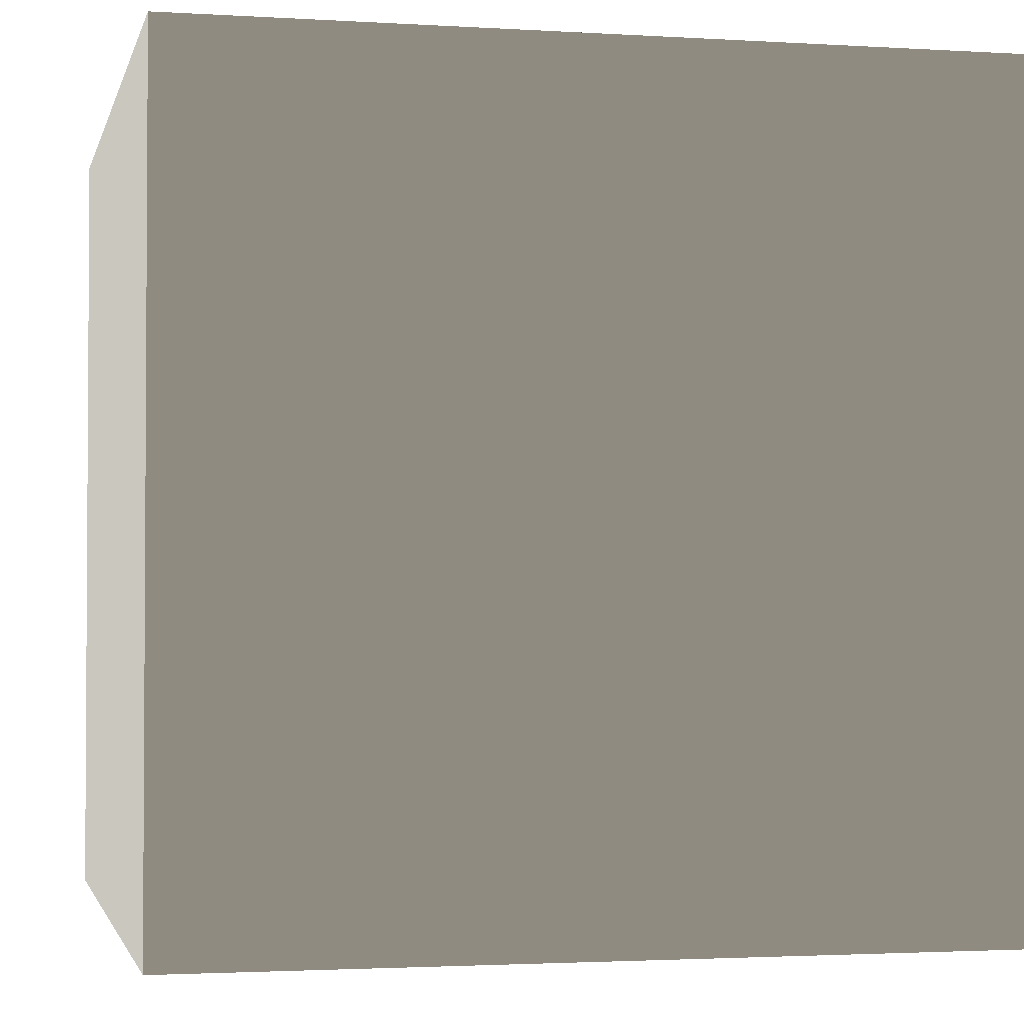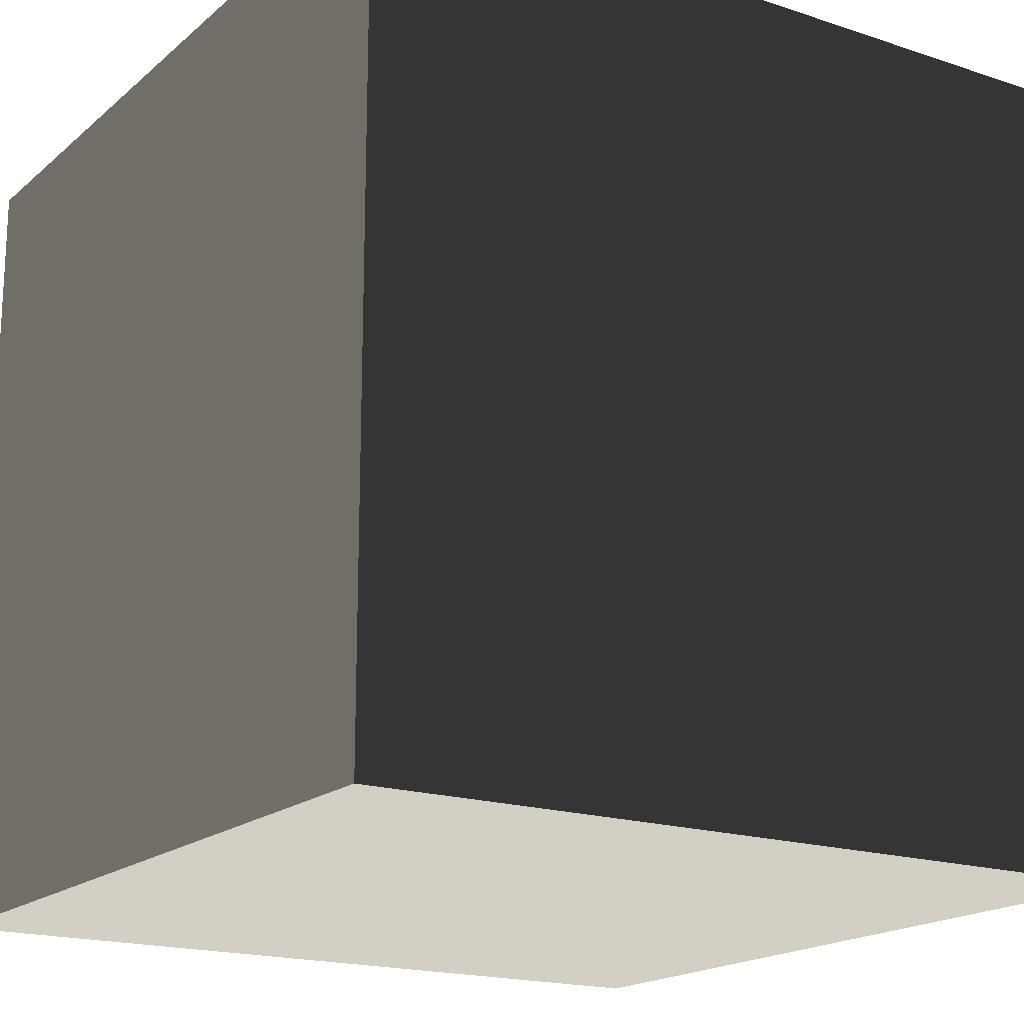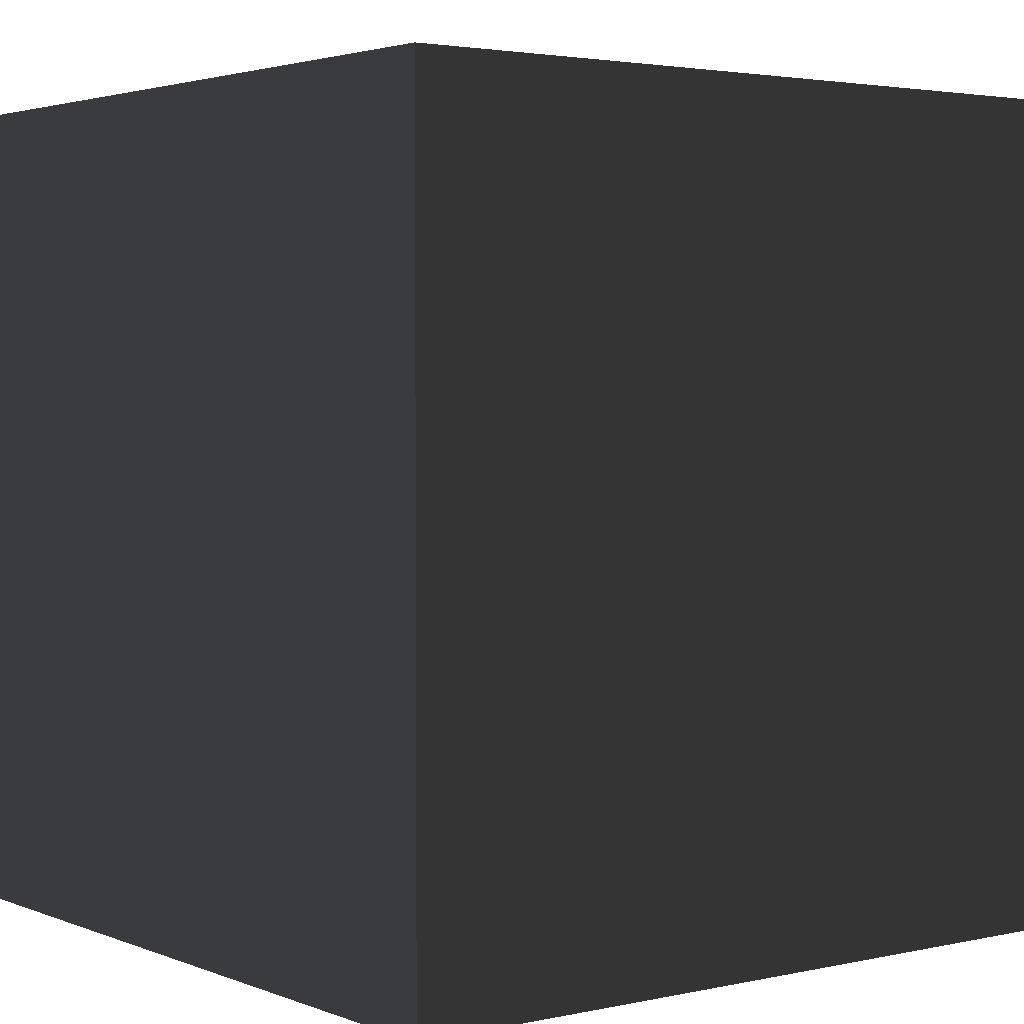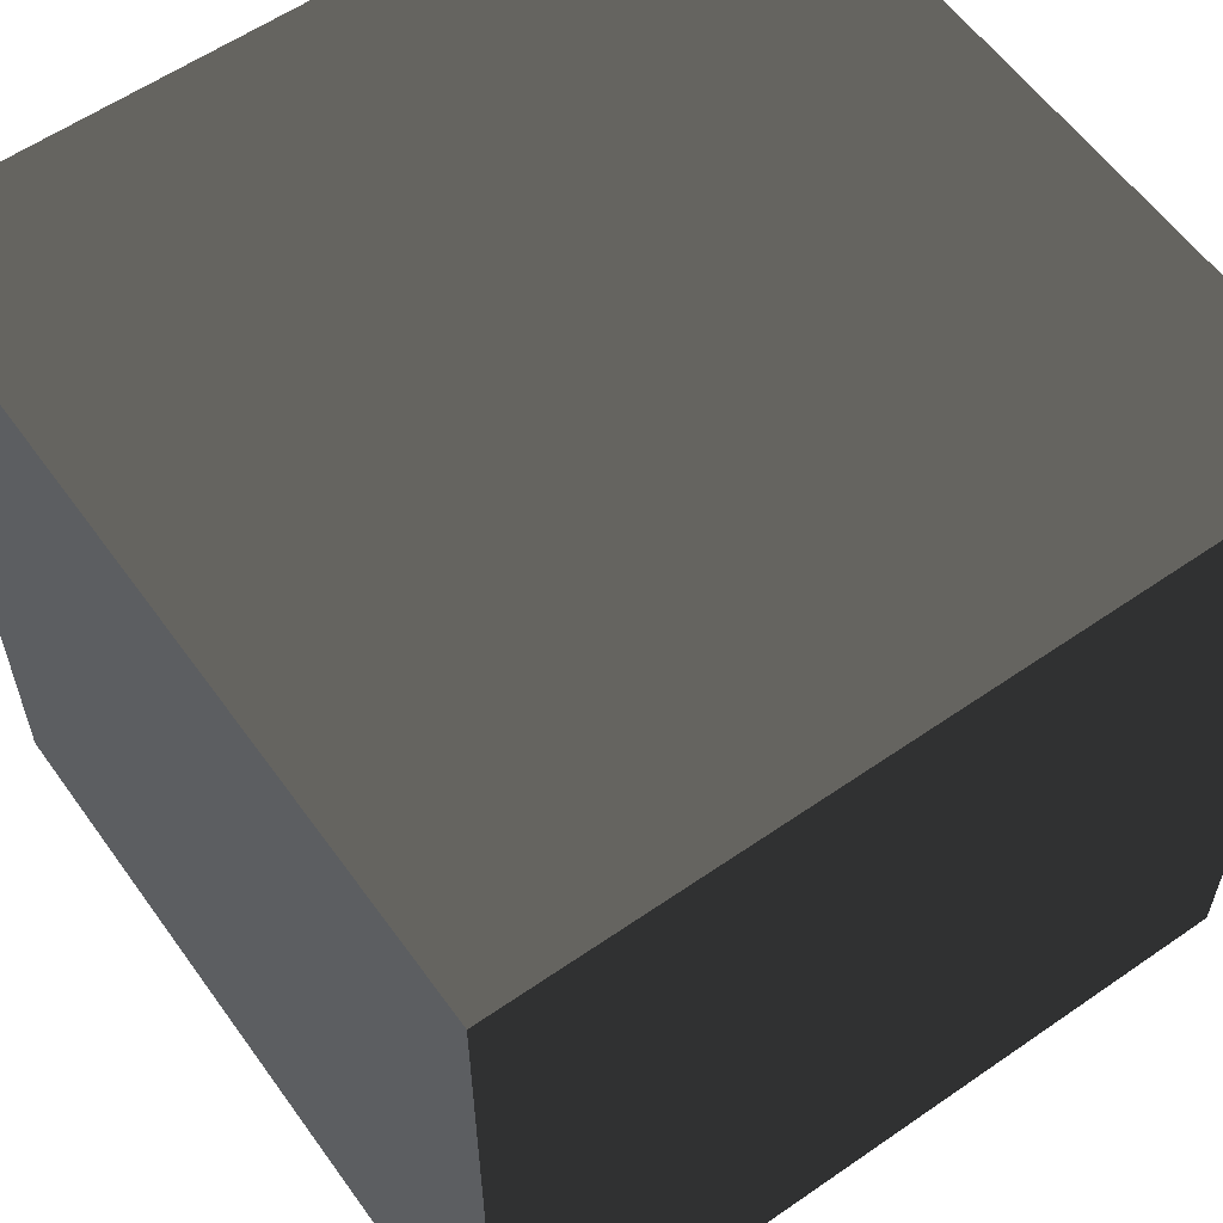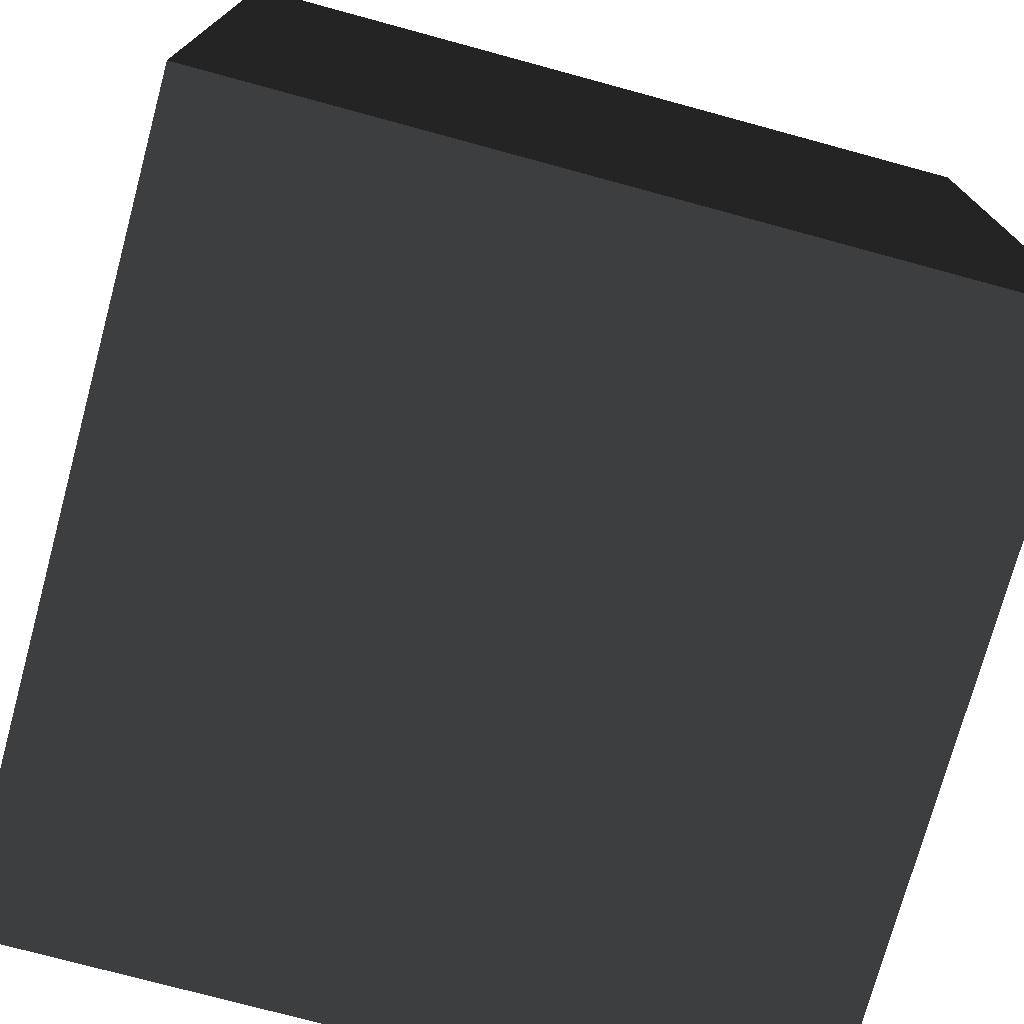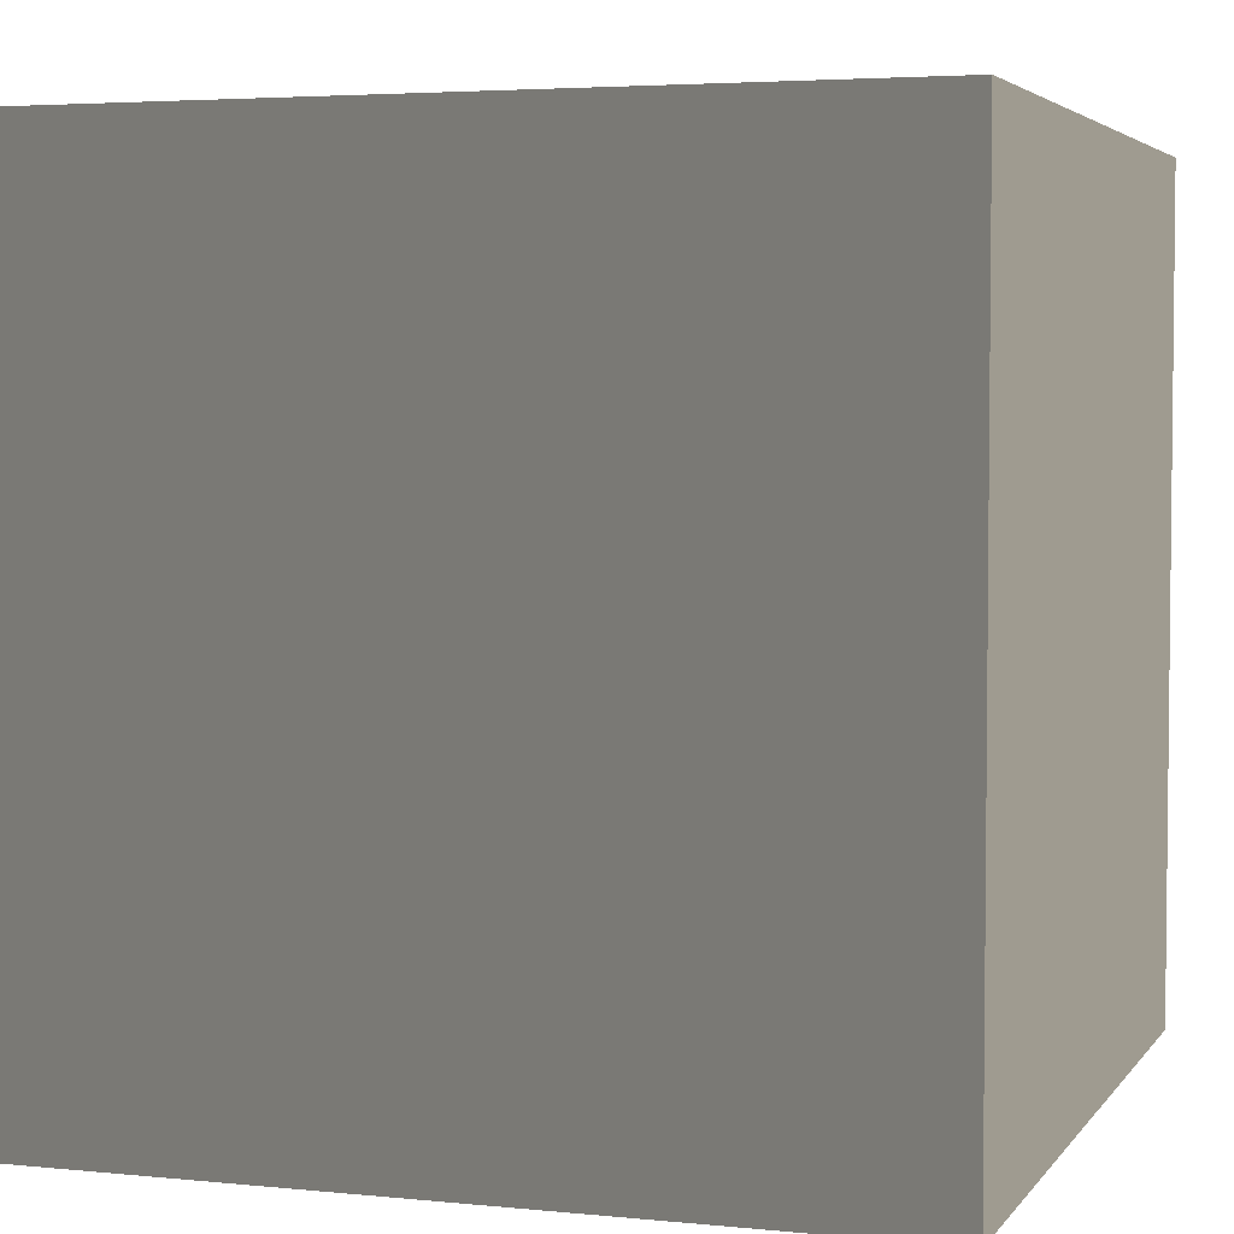
<metadata>
{"format":"obj","ext":"obj","renderer":"f3d","projection":"perspective","resolution":1024,"background":"white","views":[{"elev":-2.2,"azim":-102.5,"up":"+Z"},{"elev":-18.2,"azim":57.3,"up":"+Y"},{"elev":2.9,"azim":-127.2,"up":"+Y"},{"elev":58.8,"azim":54.5,"up":"+Z"},{"elev":-74.7,"azim":-15.2,"up":"+Y"},{"elev":4.0,"azim":-161.4,"up":"+Z"}]}
</metadata>
<code>
v -0.5 -0.5 0.5
v -0.5 0.5 0.5
v 0.5 0.5 0.5
v 0.5 -0.5 0.5
v -0.5 0.5 0.5
v -0.5 0.5 -0.5
v 0.5 0.5 -0.5
v 0.5 0.5 0.5
v -0.5 0.5 -0.5
v -0.5 -0.5 -0.5
v 0.5 -0.5 -0.5
v 0.5 0.5 -0.5
v -0.5 -0.5 -0.5
v -0.5 -0.5 0.5
v 0.5 -0.5 0.5
v 0.5 -0.5 -0.5
v 0.5 -0.5 0.5
v 0.5 0.5 0.5
v 0.5 0.5 -0.5
v 0.5 -0.5 -0.5
v -0.5 -0.5 -0.5
v -0.5 0.5 -0.5
v -0.5 0.5 0.5
v -0.5 -0.5 0.5
g Cube_(5)_1746_54
f 1 3 2
f 1 4 3
f 5 7 6
f 5 8 7
f 9 11 10
f 9 12 11
f 13 15 14
f 13 16 15
f 17 19 18
f 17 20 19
f 21 23 22
f 21 24 23

</code>
